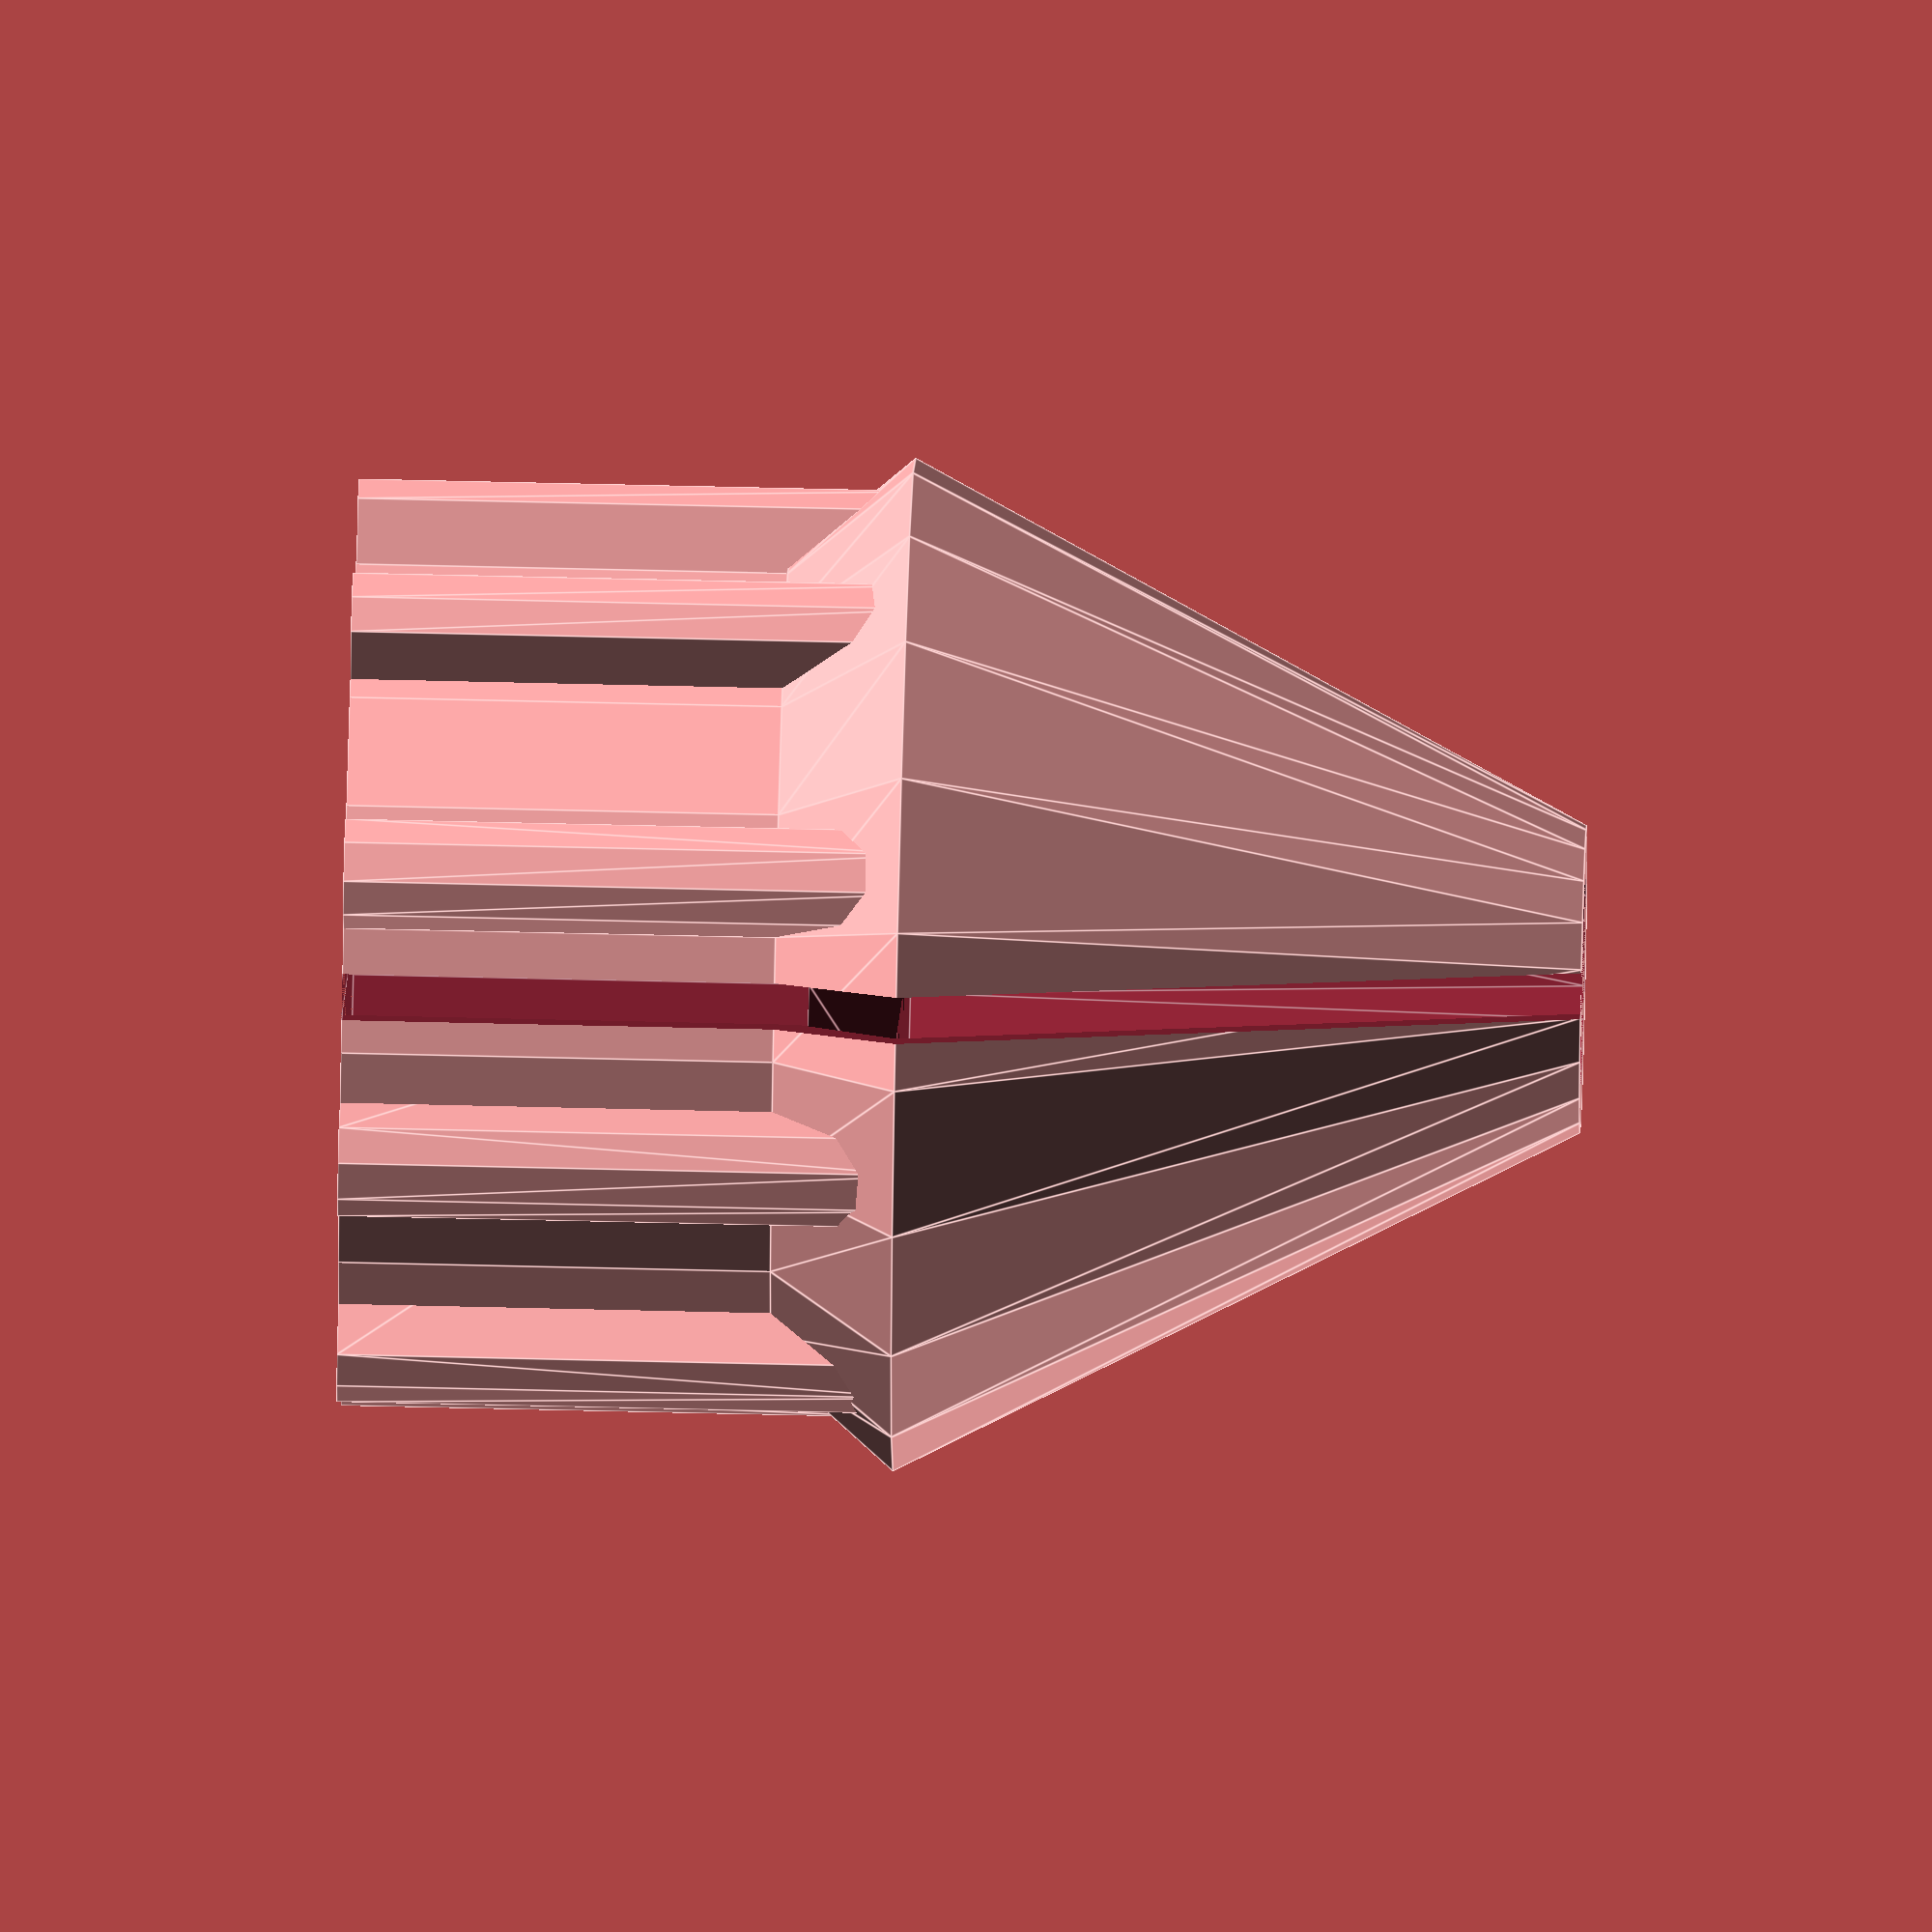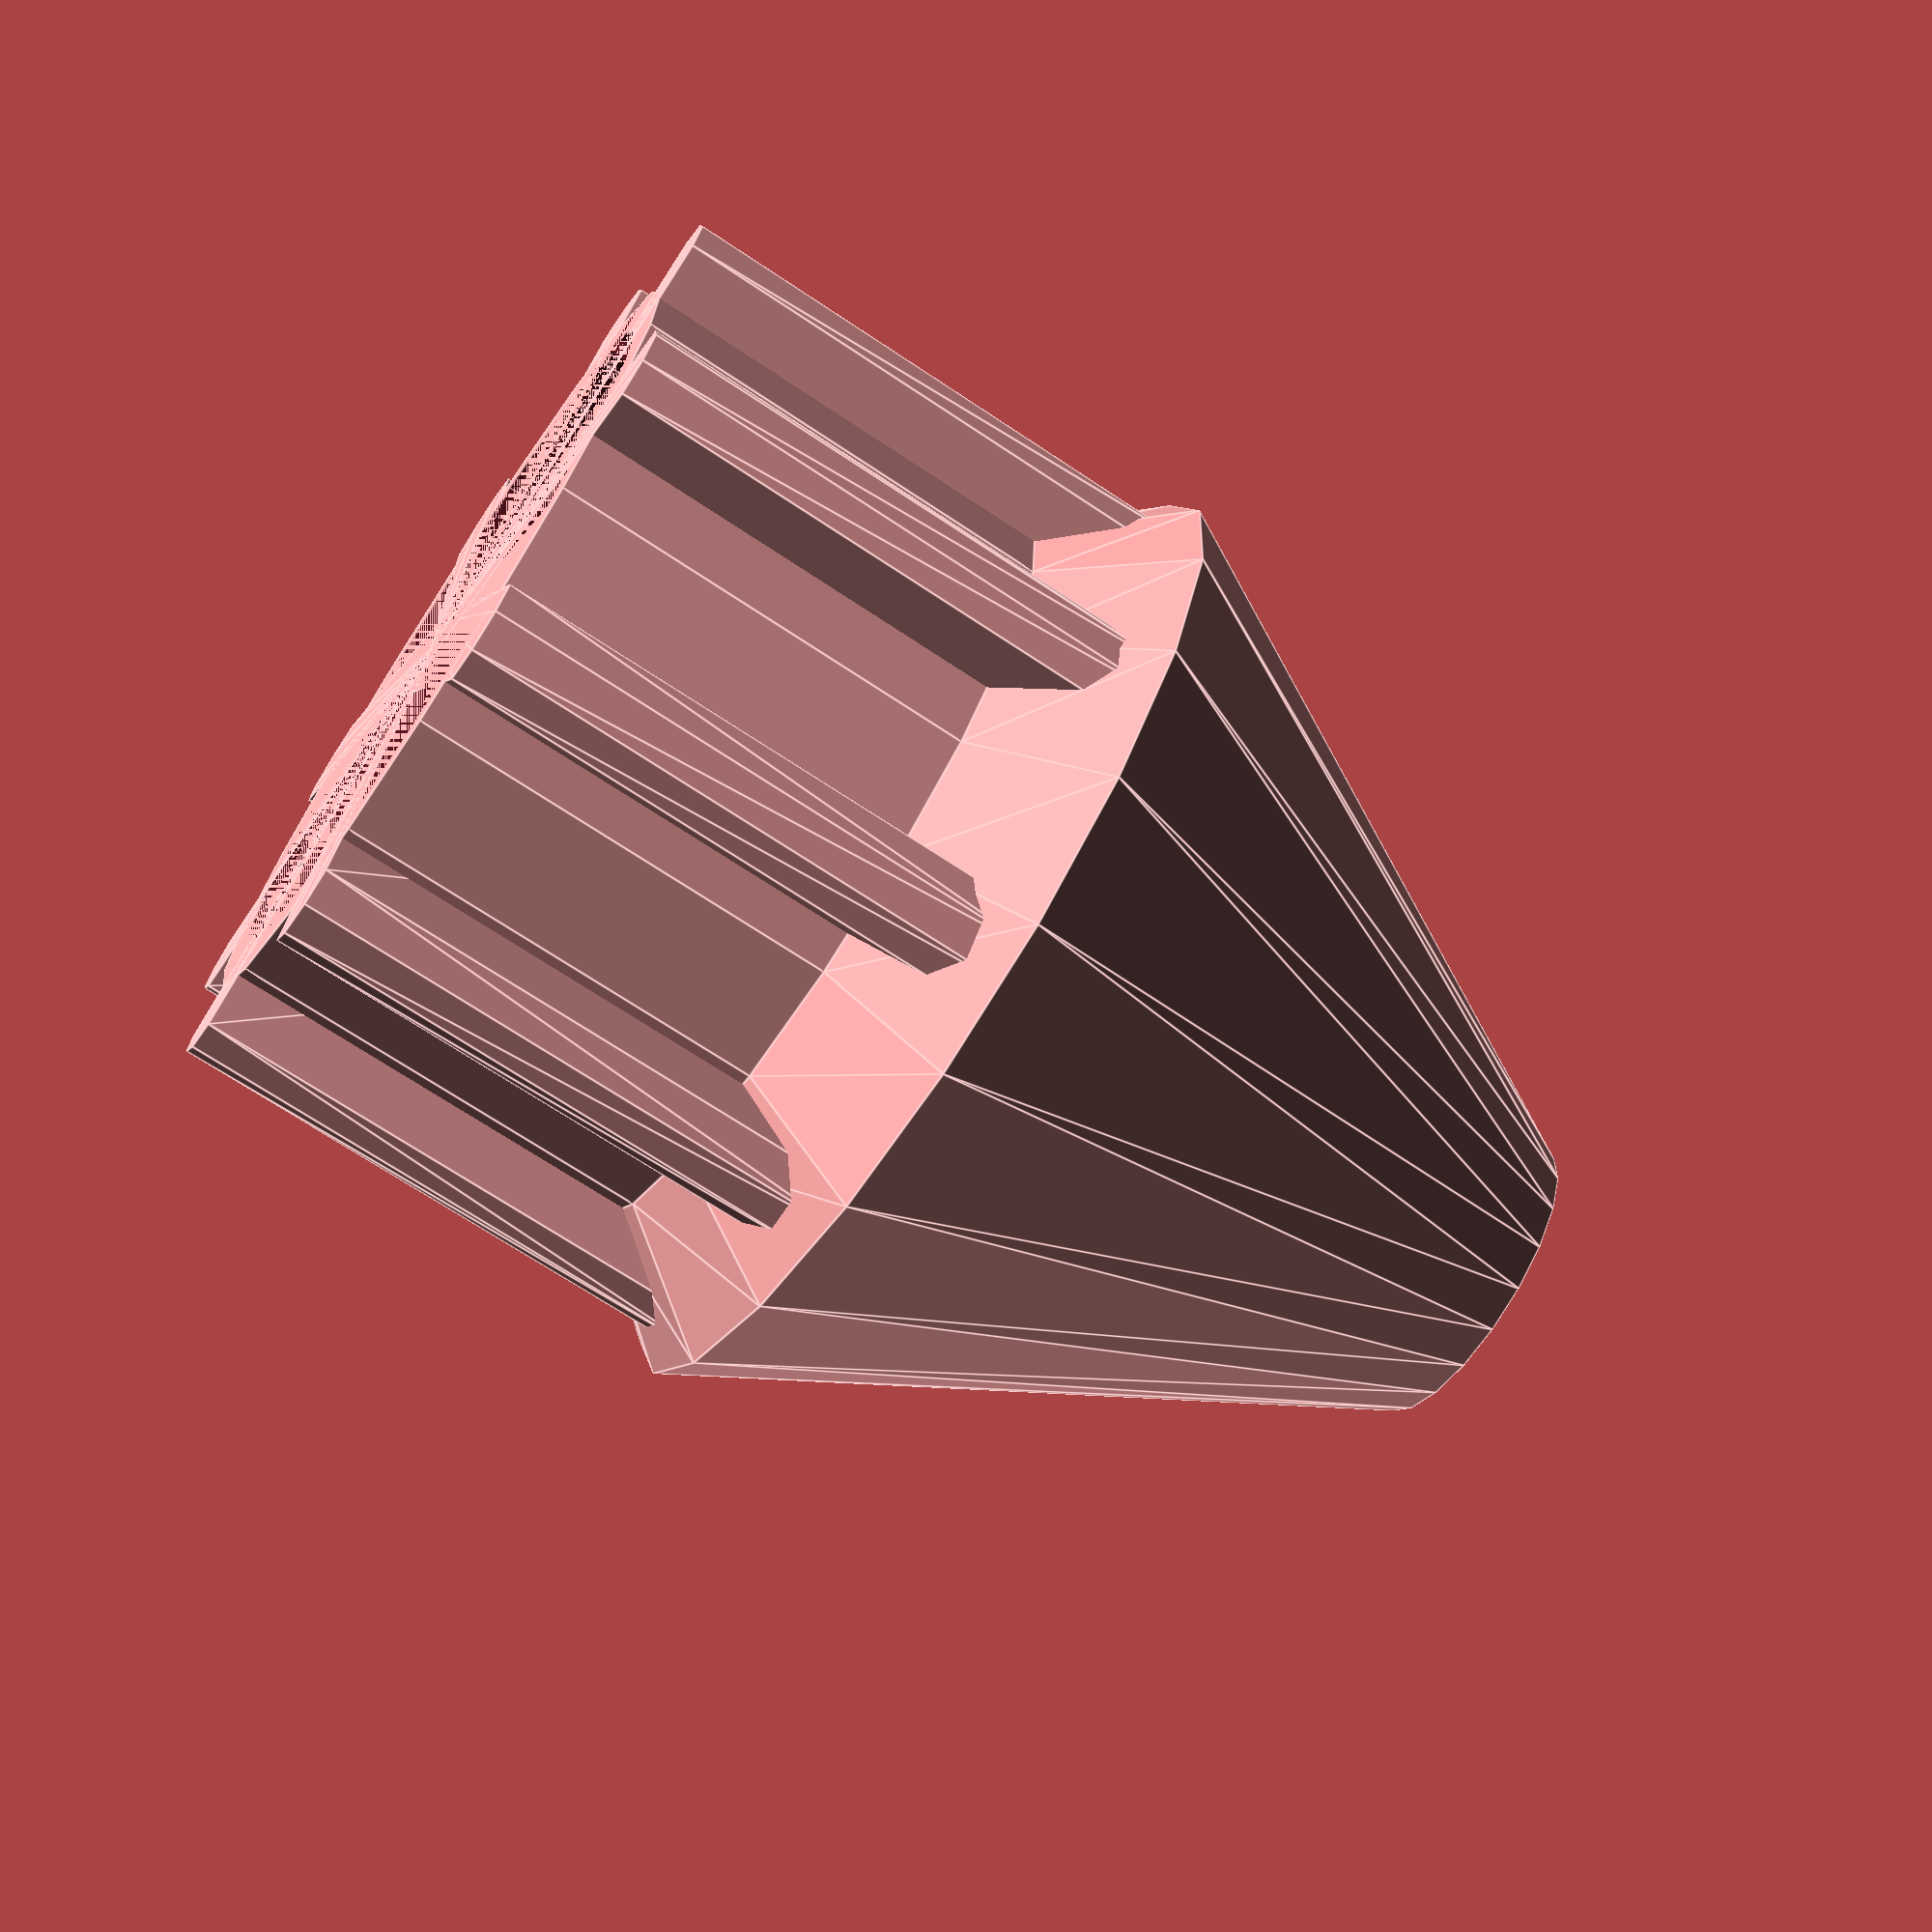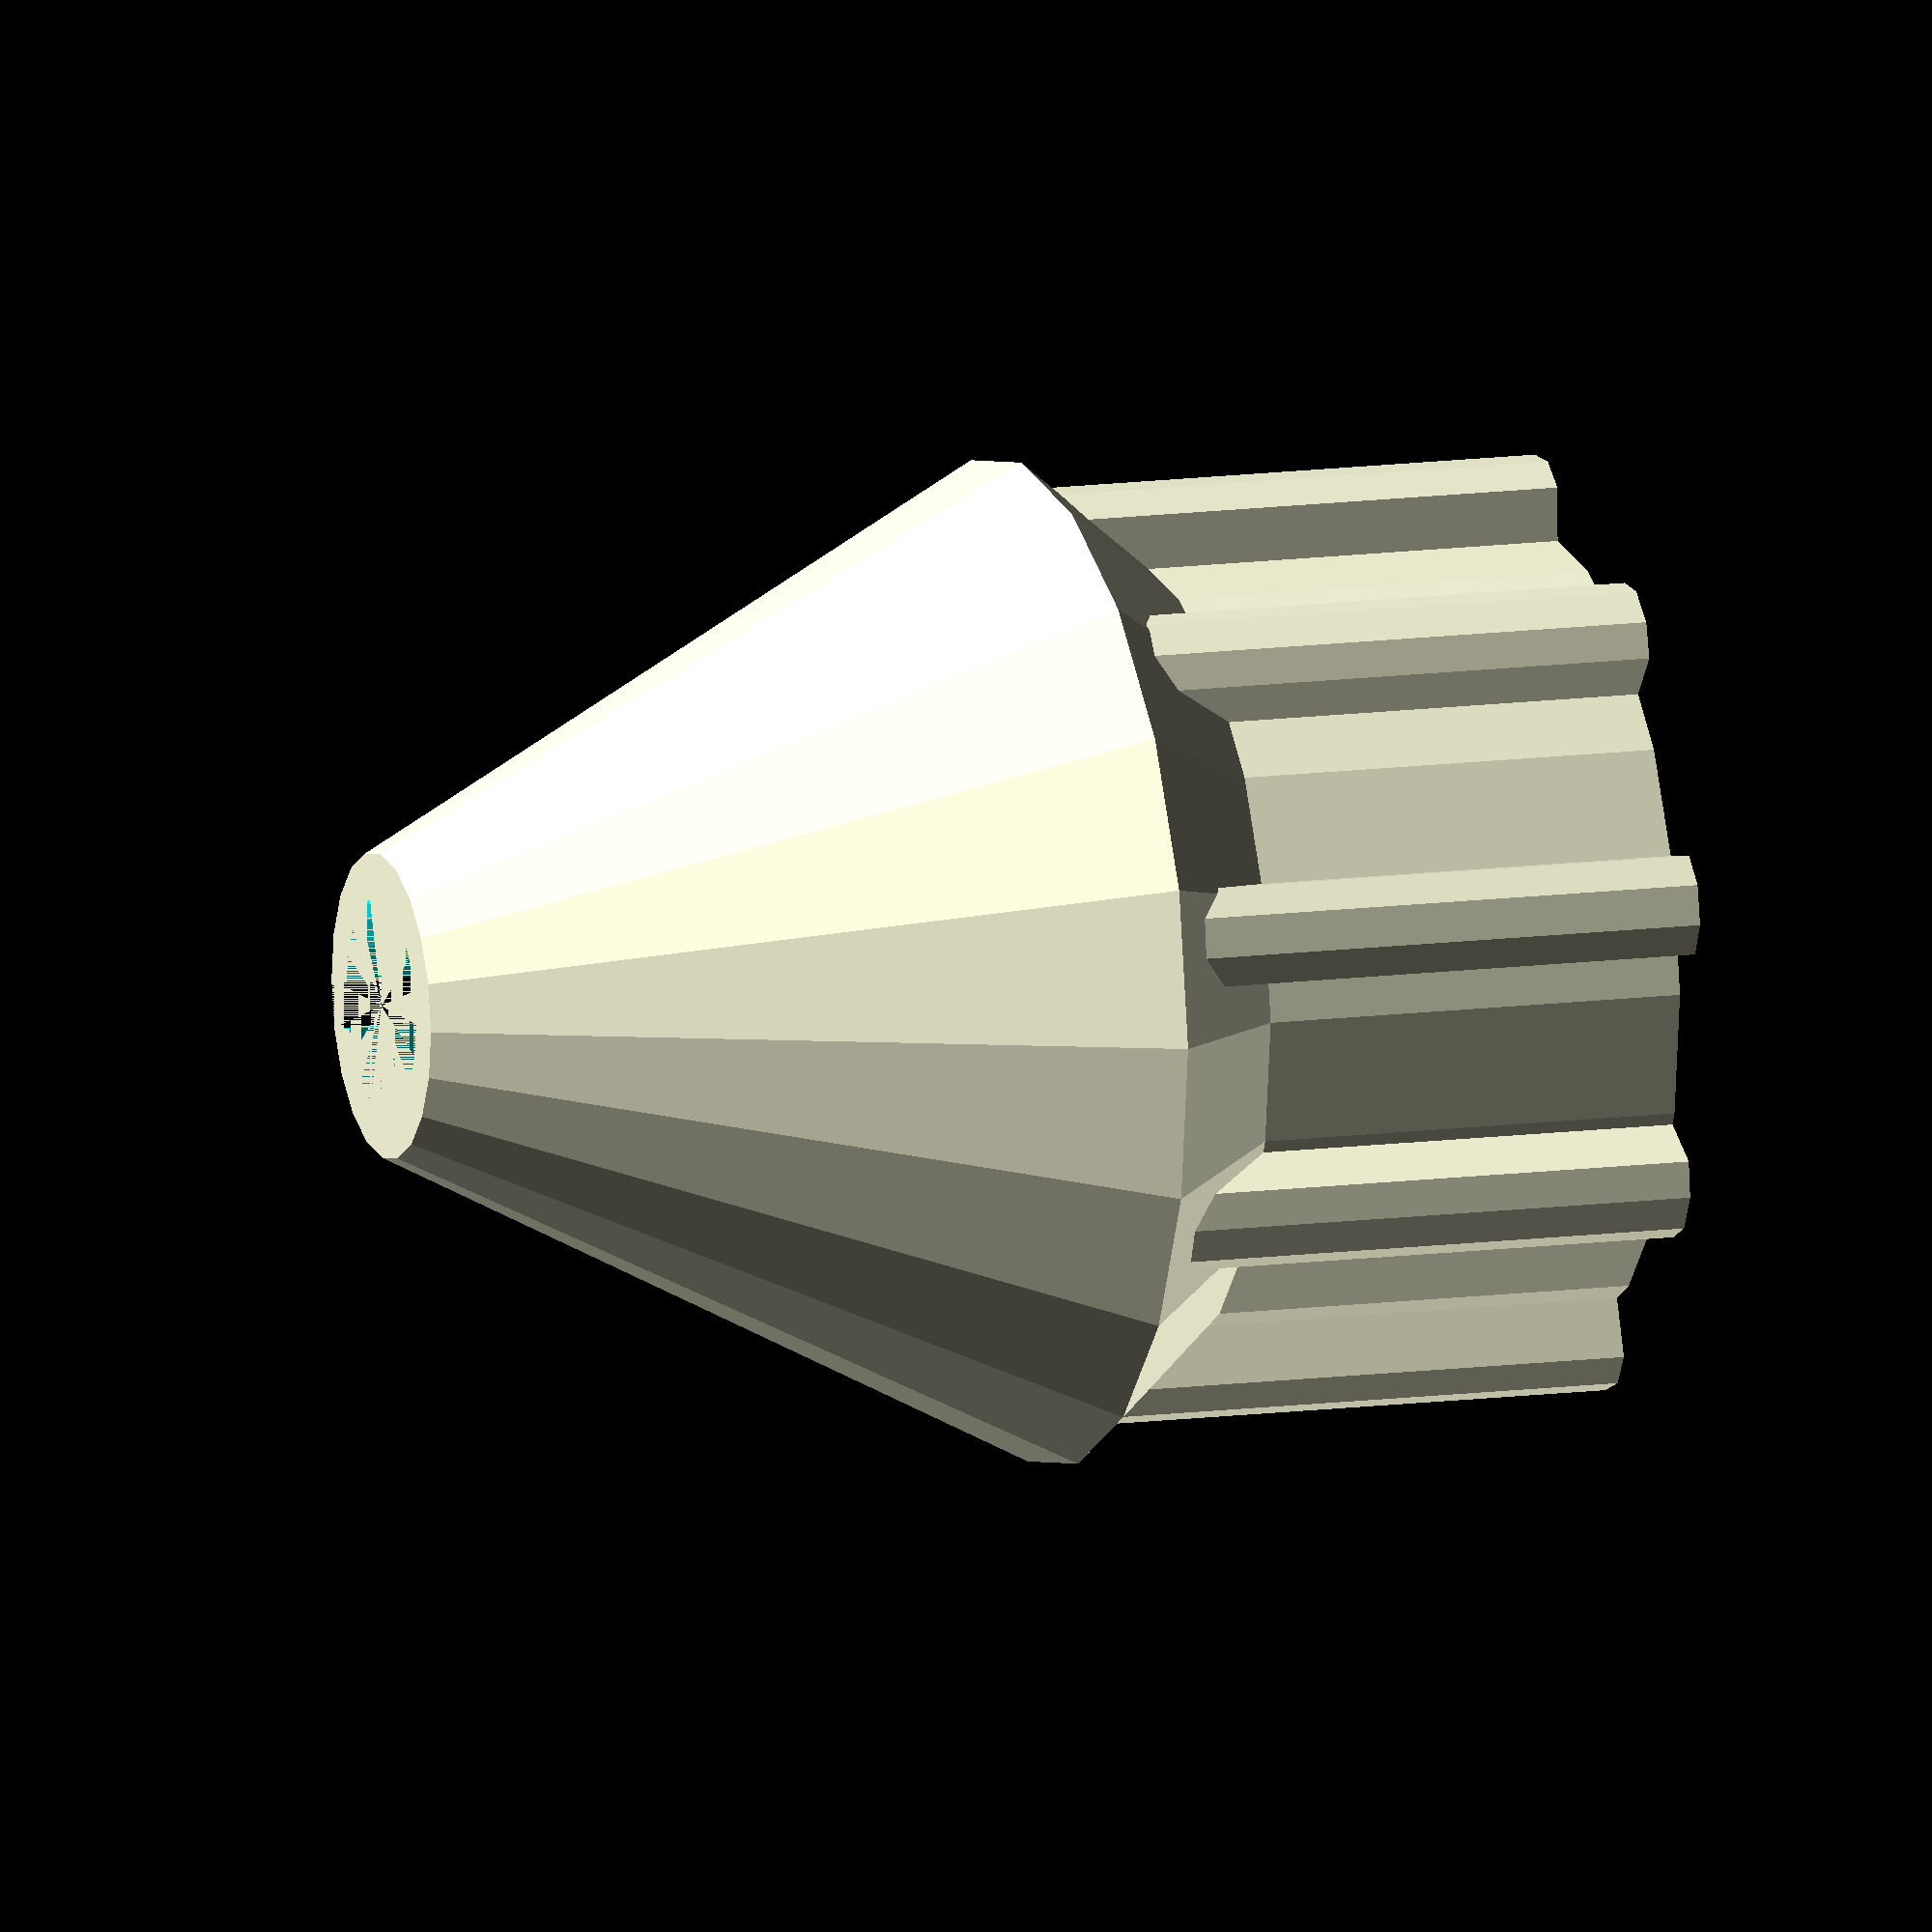
<openscad>
// shroudcap.scad
// Turnbuckle Boot Caps
// 
// Copyright 2013 Christopher Roberts

// Global Parameters

// Top cone
r1 = 5.00;  // Radius of narrow point of cone
h1 = 22.00; // Height of cone

// Middle cone
r3 = 16.45; // Radius of inverted cone AND top cone
h3 = 4.00;  // Height of inverted cone

// Lower cylinder
r2 = 13.00; // Radius of lower cylinder
h2 = 14.00; // Height of lower cylinder

// Other
protrusion = 2.30;   // Size of protrusions
thickness   = 1.50;  // Thickness of skin
precision   = 20.00; // Circular precision

module shroudcap() {

    difference() {

        // Things that exist
        union() {

            // The base circle
            cylinder( h = h2, r = r2, $fn = precision );

            // The protrusions
            for (angle = [ 0 : 5 : 360 ] ) {
                rotate( a = 360/9 * angle ) {
                    minkowski() {
                        cube( size = [r2 + protrusion - 1.0, protrusion - 1.0, h2 + h3]);
                        cylinder( r = 1, h = 1 );
                    }
                }
            }

            // Inverted cone
            translate( v = [0,0,h2]) {
                cylinder( h = h3, r1 = r2, r2 = r3, $fn = precision);
            }

            // Base for cone
            translate( v = [0,0,h2 + h3]) {
                cylinder( h = h1, r1 = r3, r2 = r1, $fn = precision);
            }
        }

        // Things to be cut out
        union() {
            // The inside of the base circle
            cylinder( h = h2 + thickness, r = r2 - thickness, $fn = precision );

            // Base for cone
            translate( v = [0,0,h2 + h3]) {
                cylinder( h = h1, r1 = r3 - thickness, r2 = r1 - thickness, $fn = precision);
            }

            // Inverted cone
            translate( v = [0,0,h2 + thickness/2]) {
                cylinder( h = h3 - thickness/2, r1 = r2 - thickness, r2 = r3 - thickness, $fn = precision);
            }

            // Take slice out
            translate(v = [-thickness/2,0,0]) {
                rotate( a = [0, 0, 10]) {
                    cube( size = [thickness, r3 + thickness, h1+h2+h3]);
                }
            }

            // Cut-away to inspect insides
            // cube( size = [ 2 * (r3 + thickness), r3 + thickness, h1+h2+h3]);
        }
    }

}

//translate( v = [0,0,-h3-h2]) {
shroudcap();
//}

</openscad>
<views>
elev=304.3 azim=329.2 roll=271.5 proj=o view=edges
elev=250.0 azim=132.3 roll=303.7 proj=p view=edges
elev=348.4 azim=268.9 roll=71.2 proj=o view=solid
</views>
